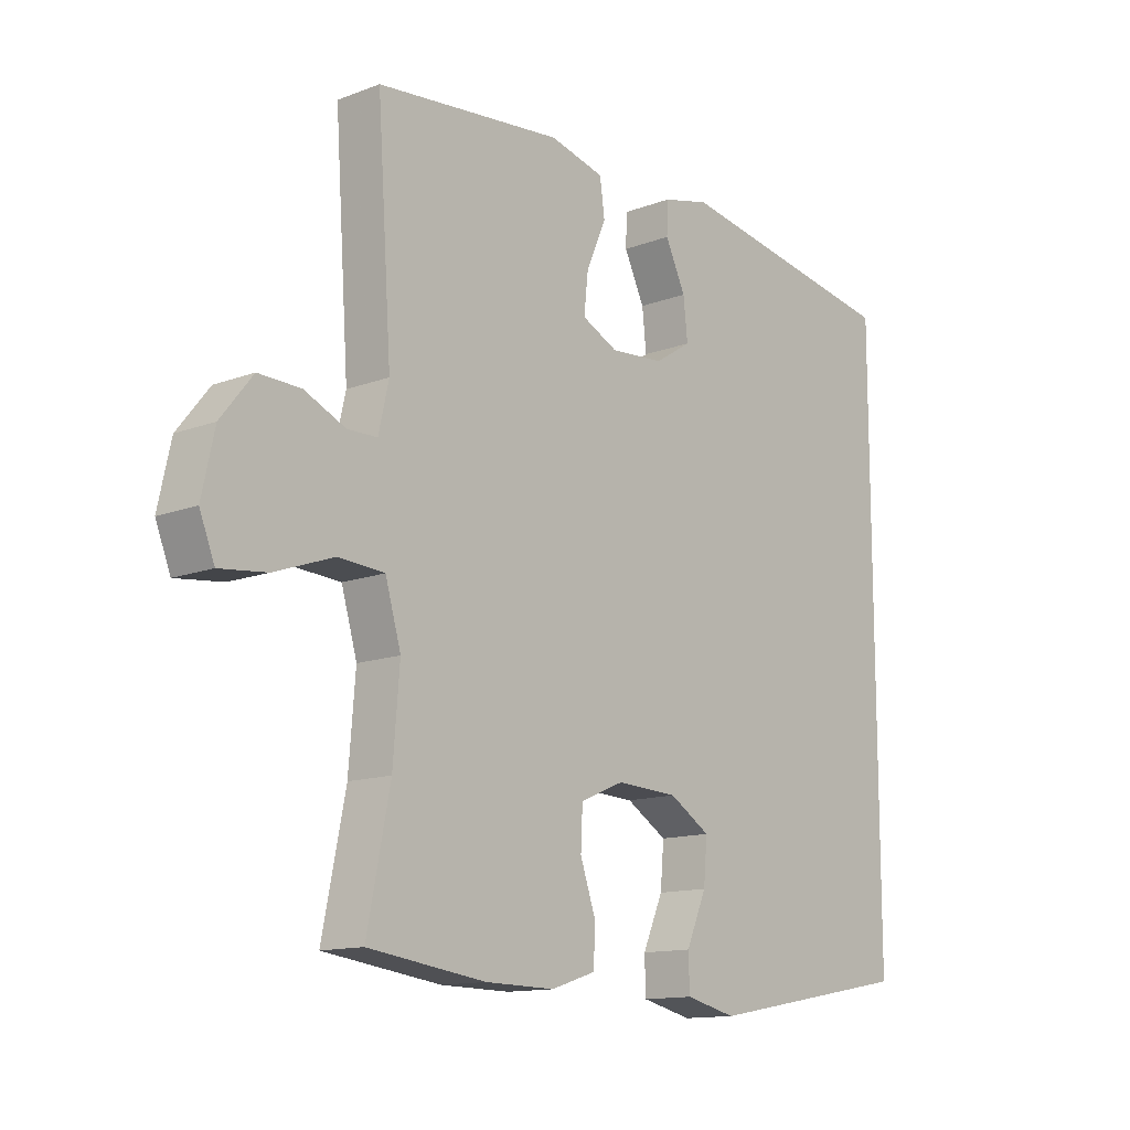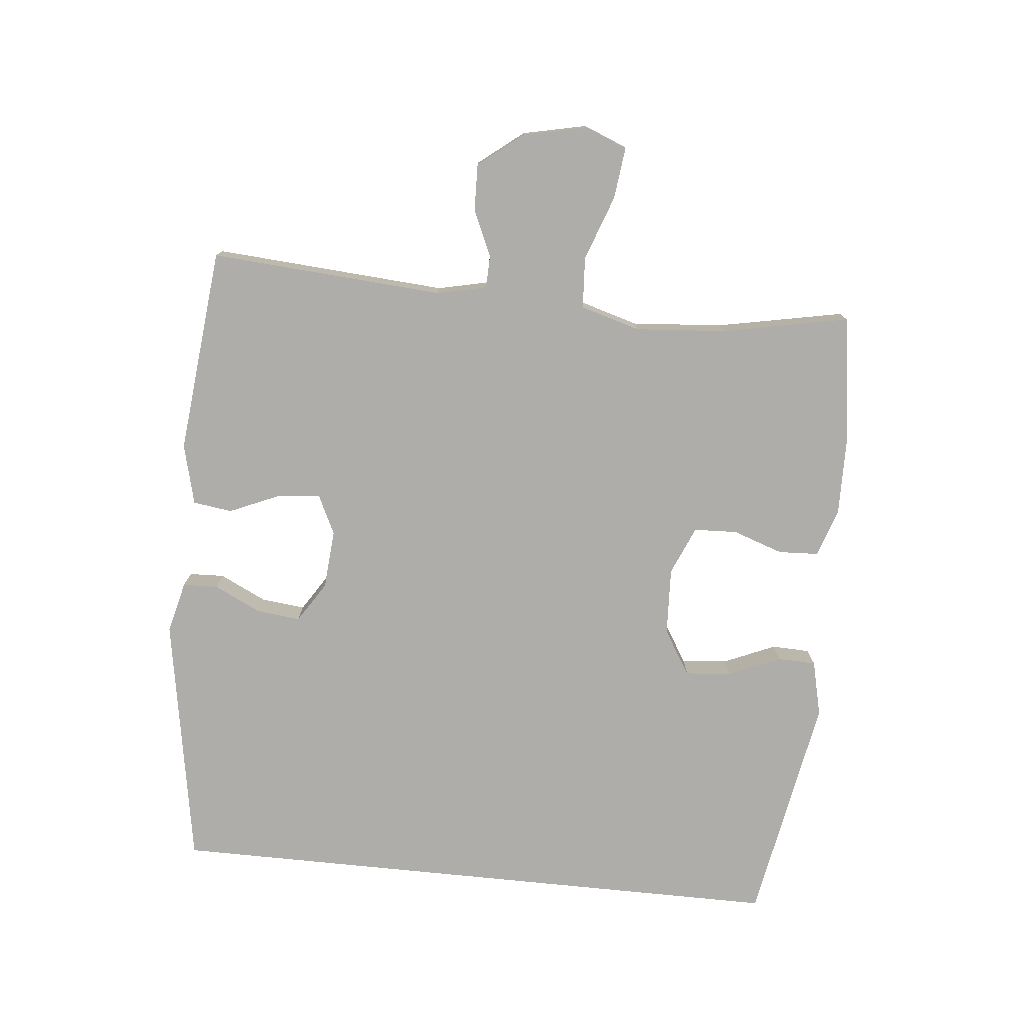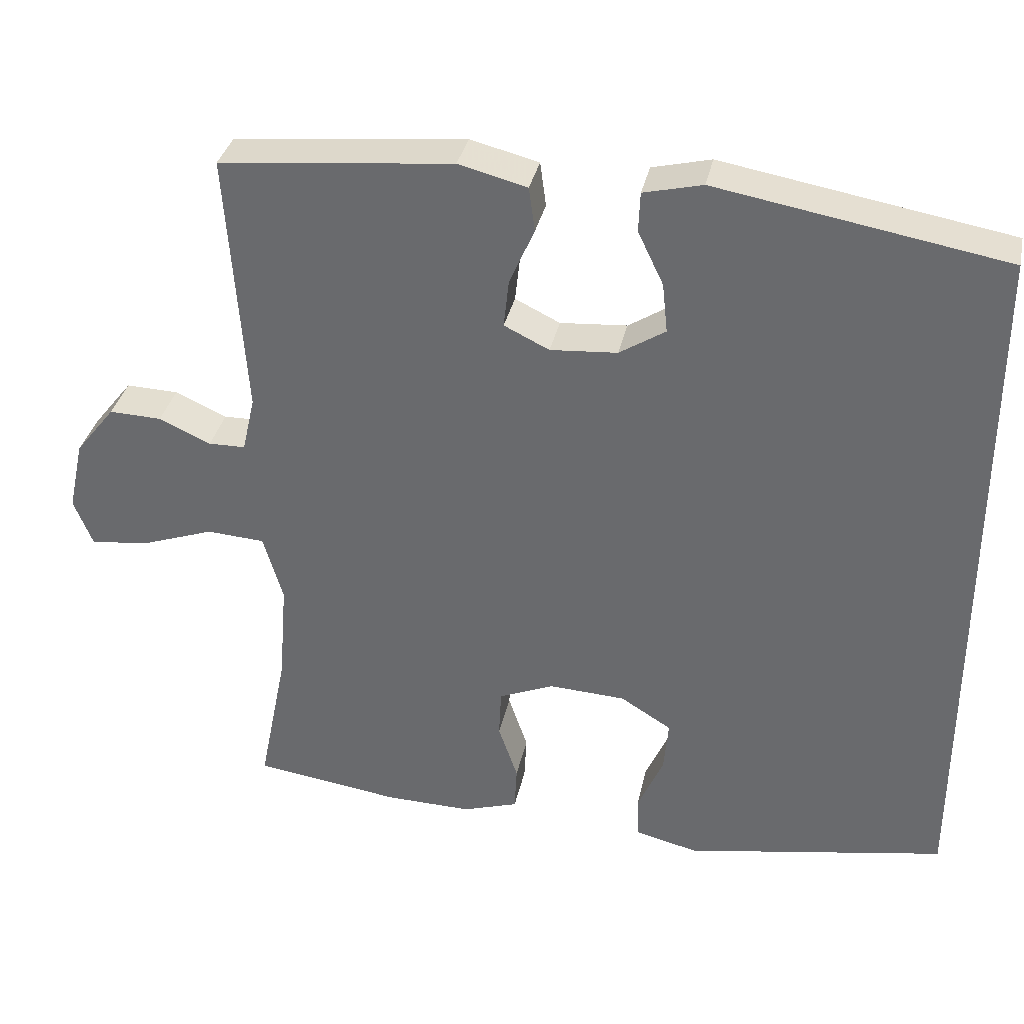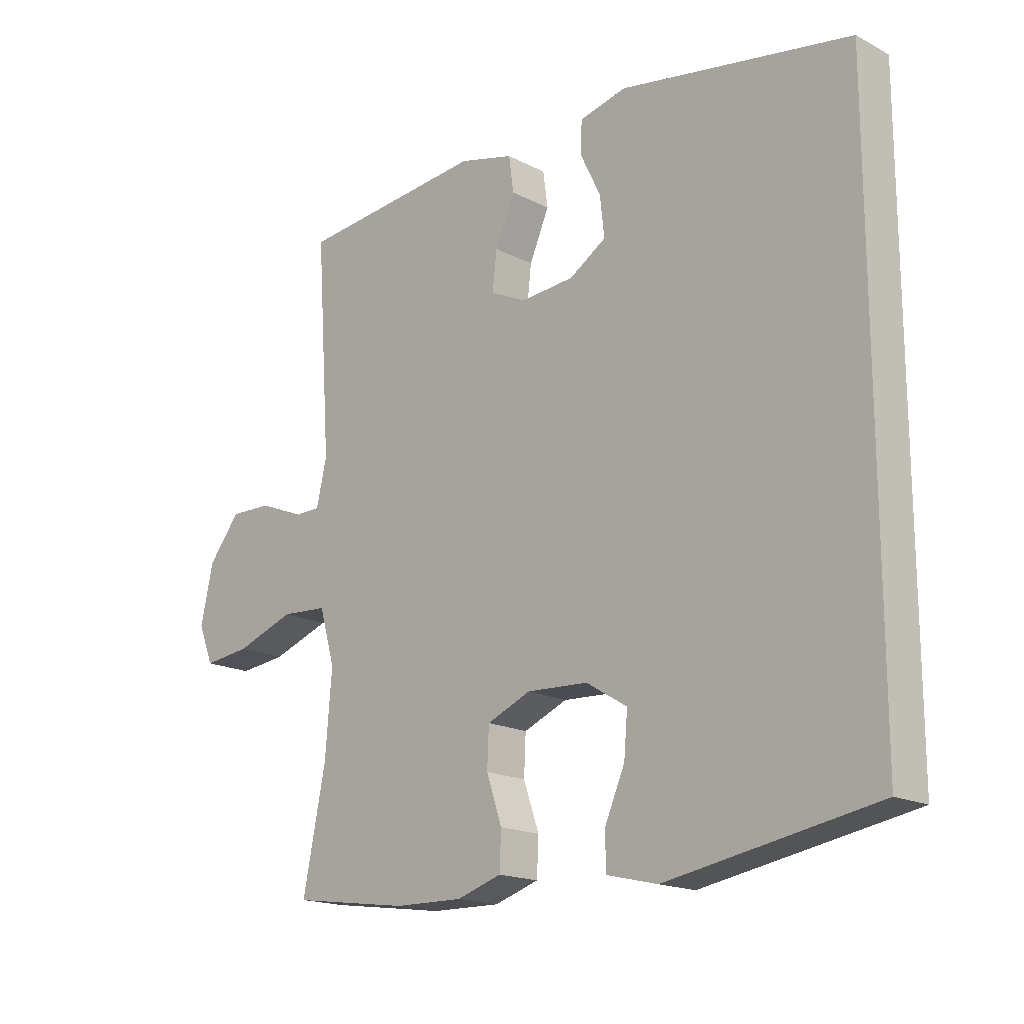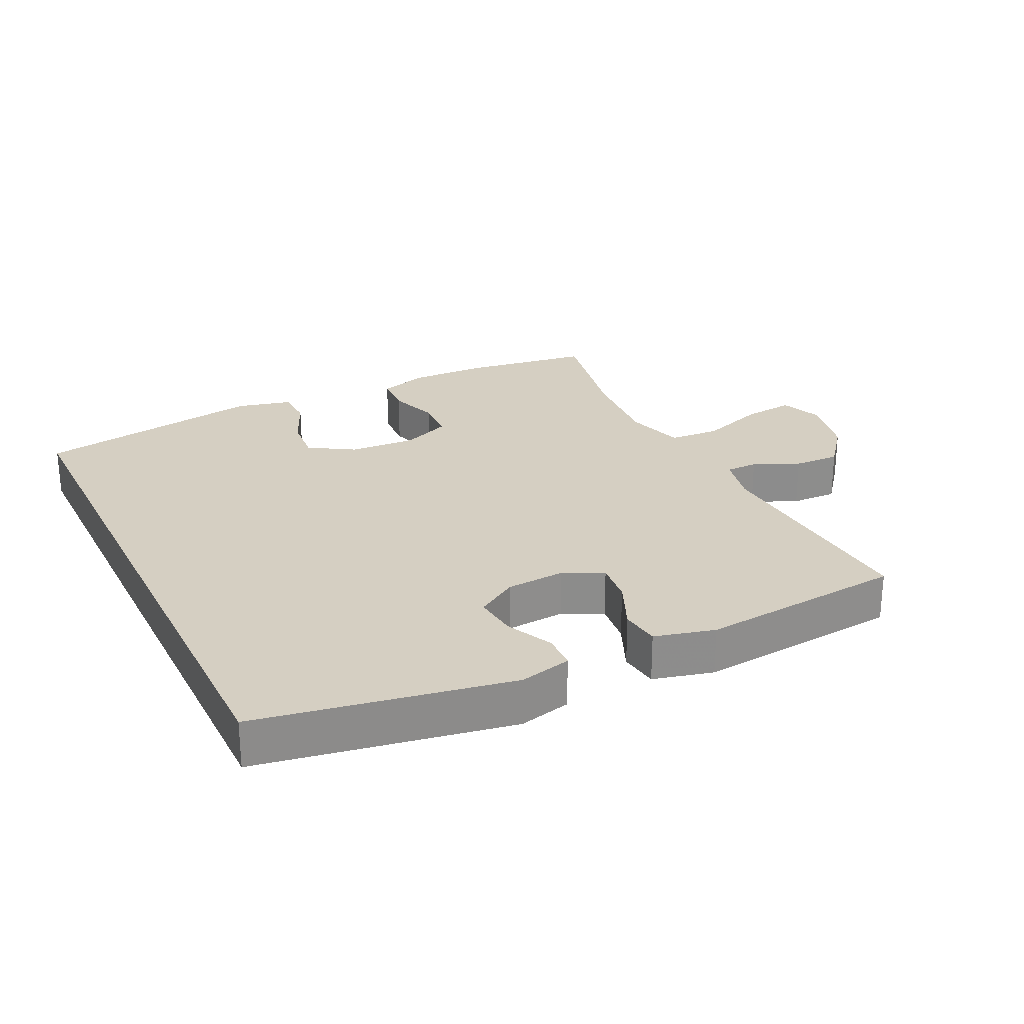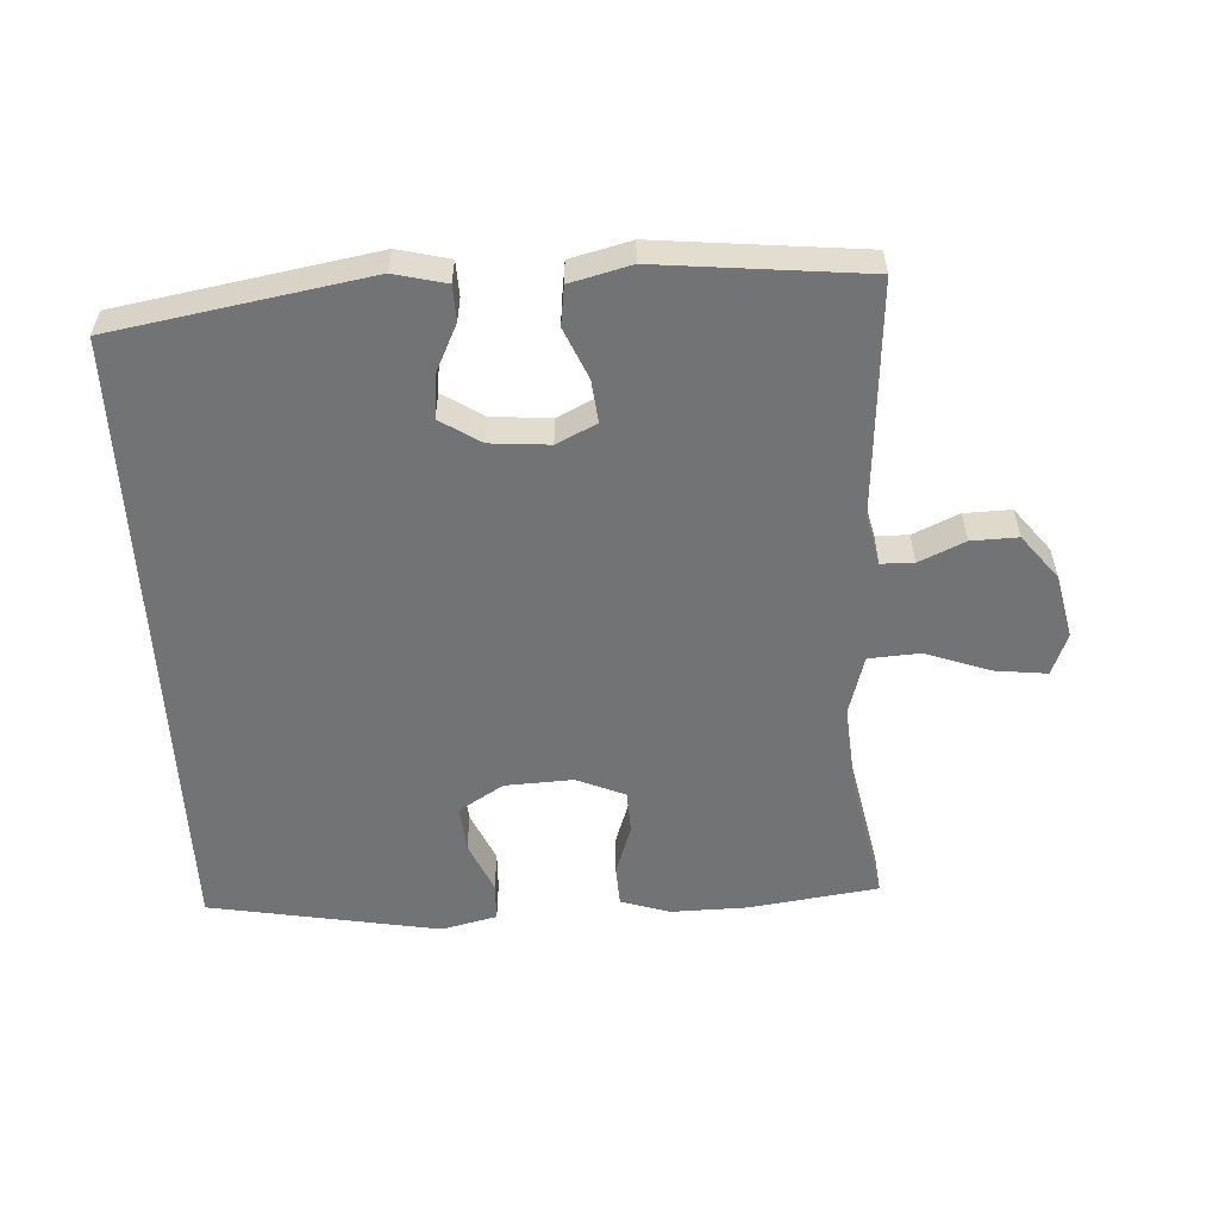
<metadata>
{"format":"obj","ext":"obj","renderer":"f3d","projection":"perspective","resolution":1024,"background":"white","views":[{"elev":-13.2,"azim":130.7,"up":"+Z"},{"elev":-77.1,"azim":84.2,"up":"+Y"},{"elev":34.9,"azim":-167.9,"up":"+Z"},{"elev":-17.4,"azim":-135.8,"up":"+Z"},{"elev":25.9,"azim":-25.9,"up":"+Y"},{"elev":-55.8,"azim":3.1,"up":"+Y"}]}
</metadata>
<code>
v 0.5 0.07 -0.5
v 0.305 0.07 -0.527
v 0.19 0.07 -0.529
v 0.116 0.07 -0.505
v 0.113 0.07 -0.444
v 0.139 0.07 -0.368
v 0.136 0.07 -0.303
v 0.063 0.07 -0.272
v -0.039 0.07 -0.277
v -0.107 0.07 -0.319
v -0.101 0.07 -0.389
v -0.067 0.07 -0.467
v -0.069 0.07 -0.525
v -0.153 0.07 -0.545
v -0.5 0.07 -0.483
v -0.5 0.07 0.469
v -0.118 0.07 0.535
v -0.04 0.07 0.516
v -0.038 0.07 0.463
v -0.072 0.07 0.392
v -0.079 0.07 0.326
v -0.018 0.07 0.287
v 0.071 0.07 0.28
v 0.131 0.07 0.309
v 0.124 0.07 0.373
v 0.091 0.07 0.449
v 0.099 0.07 0.508
v 0.19 0.07 0.531
v 0.5 0.07 0.5
v 0.476 0.07 0.148
v 0.493 0.07 0.073
v 0.542 0.07 0.072
v 0.611 0.07 0.103
v 0.681 0.07 0.105
v 0.734 0.07 0.038
v 0.755 0.07 -0.058
v 0.73 0.07 -0.121
v 0.652 0.07 -0.112
v 0.554 0.07 -0.077
v 0.477 0.07 -0.082
v 0.451 0.07 -0.172
v 0.462 0.07 -0.309
v 0.5 0 -0.5
v 0.305 0 -0.527
v 0.19 0 -0.529
v 0.116 0 -0.505
v 0.113 0 -0.444
v 0.139 0 -0.368
v 0.136 0 -0.303
v 0.063 0 -0.272
v -0.039 0 -0.277
v -0.107 0 -0.319
v -0.101 0 -0.389
v -0.067 0 -0.467
v -0.069 0 -0.525
v -0.153 0 -0.545
v -0.5 0 -0.483
v -0.5 0 0.469
v -0.118 0 0.535
v -0.04 0 0.516
v -0.038 0 0.463
v -0.072 0 0.392
v -0.079 0 0.326
v -0.018 0 0.287
v 0.071 0 0.28
v 0.131 0 0.309
v 0.124 0 0.373
v 0.091 0 0.449
v 0.099 0 0.508
v 0.19 0 0.531
v 0.5 0 0.5
v 0.476 0 0.148
v 0.493 0 0.073
v 0.542 0 0.072
v 0.611 0 0.103
v 0.681 0 0.105
v 0.734 0 0.038
v 0.755 0 -0.058
v 0.73 0 -0.121
v 0.652 0 -0.112
v 0.554 0 -0.077
v 0.477 0 -0.082
v 0.451 0 -0.172
v 0.462 0 -0.309
f 37 38 39
f 36 37 39
f 35 36 39
f 34 35 39
f 33 34 39
f 32 33 39
f 31 32 39 40
f 30 31 40 41
f 29 30 41
f 28 29 41
f 27 28 41
f 26 27 41
f 25 26 41
f 18 19 20
f 17 18 20
f 16 17 20
f 15 16 20
f 15 20 21
f 13 14 15
f 12 13 15
f 11 12 15
f 10 11 15
f 15 21 22
f 10 15 22
f 9 10 22
f 4 5 6
f 3 4 6
f 2 3 6
f 1 2 6
f 42 1 6
f 42 6 7
f 24 25 41 42
f 42 7 8
f 24 42 8
f 23 24 8
f 8 9 22 23
f 81 80 79
f 81 79 78
f 81 78 77
f 81 77 76
f 81 76 75
f 81 75 74
f 82 81 74 73
f 83 82 73 72
f 83 72 71
f 83 71 70
f 83 70 69
f 83 69 68
f 83 68 67
f 62 61 60
f 62 60 59
f 62 59 58
f 62 58 57
f 63 62 57
f 57 56 55
f 57 55 54
f 57 54 53
f 57 53 52
f 64 63 57
f 64 57 52
f 64 52 51
f 48 47 46
f 48 46 45
f 48 45 44
f 48 44 43
f 48 43 84
f 49 48 84
f 84 83 67 66
f 50 49 84
f 50 84 66
f 50 66 65
f 65 64 51 50
f 1 43 44 2
f 2 44 45 3
f 3 45 46 4
f 4 46 47 5
f 5 47 48 6
f 6 48 49 7
f 7 49 50 8
f 8 50 51 9
f 9 51 52 10
f 10 52 53 11
f 11 53 54 12
f 12 54 55 13
f 13 55 56 14
f 14 56 57 15
f 15 57 58 16
f 16 58 59 17
f 17 59 60 18
f 18 60 61 19
f 19 61 62 20
f 20 62 63 21
f 21 63 64 22
f 22 64 65 23
f 23 65 66 24
f 24 66 67 25
f 25 67 68 26
f 26 68 69 27
f 27 69 70 28
f 28 70 71 29
f 29 71 72 30
f 30 72 73 31
f 31 73 74 32
f 32 74 75 33
f 33 75 76 34
f 34 76 77 35
f 35 77 78 36
f 36 78 79 37
f 37 79 80 38
f 38 80 81 39
f 39 81 82 40
f 40 82 83 41
f 41 83 84 42
f 42 84 43 1

</code>
